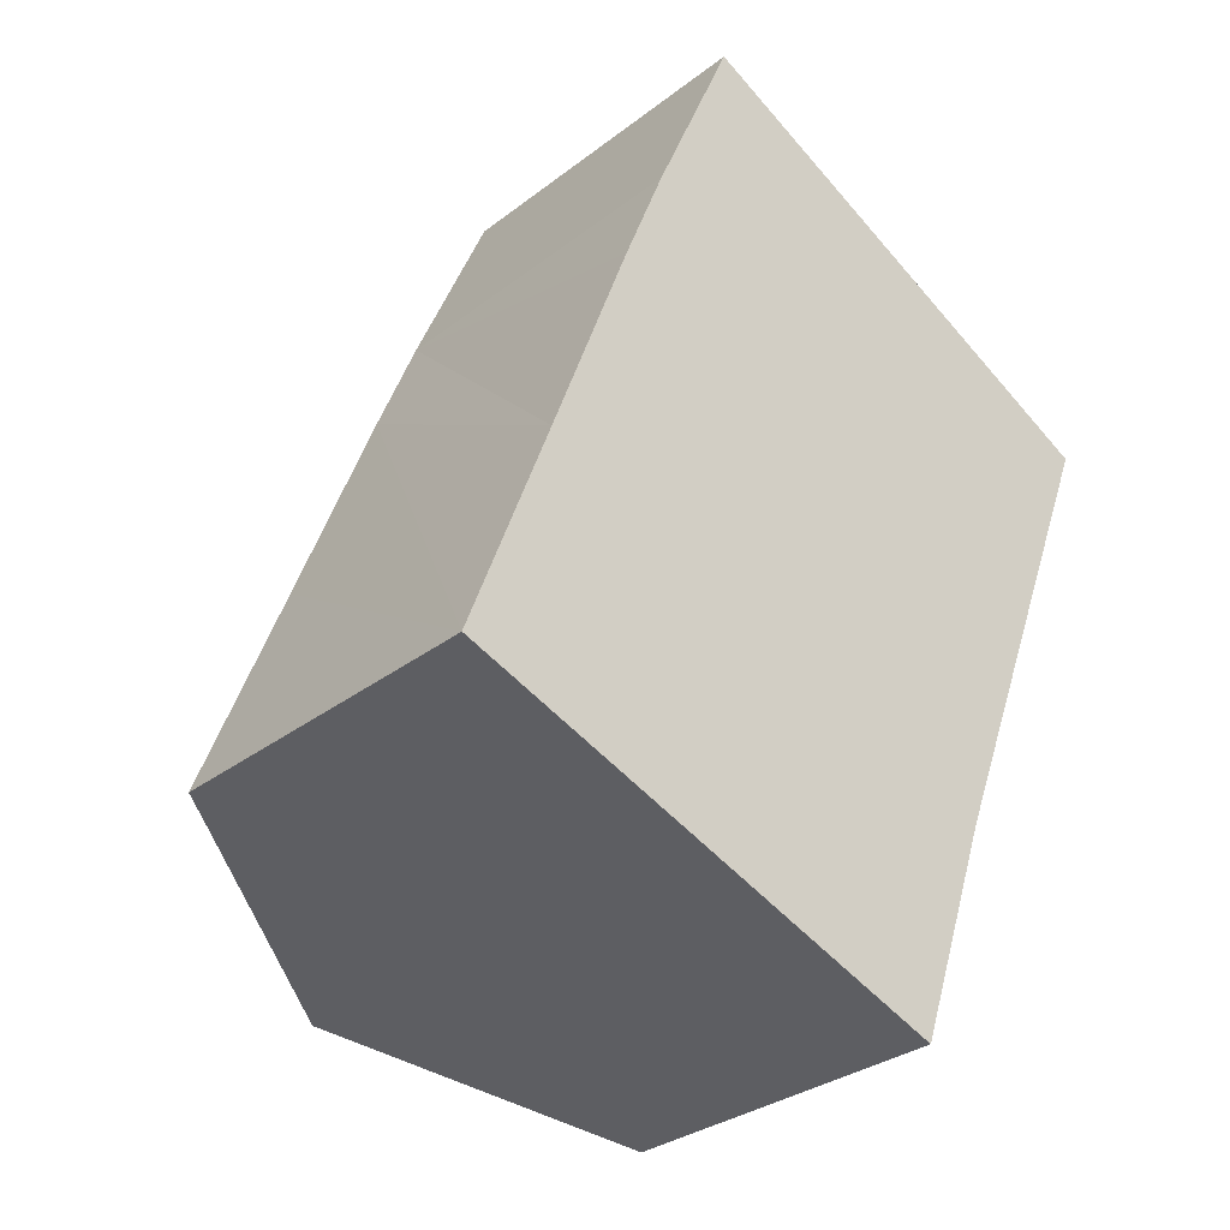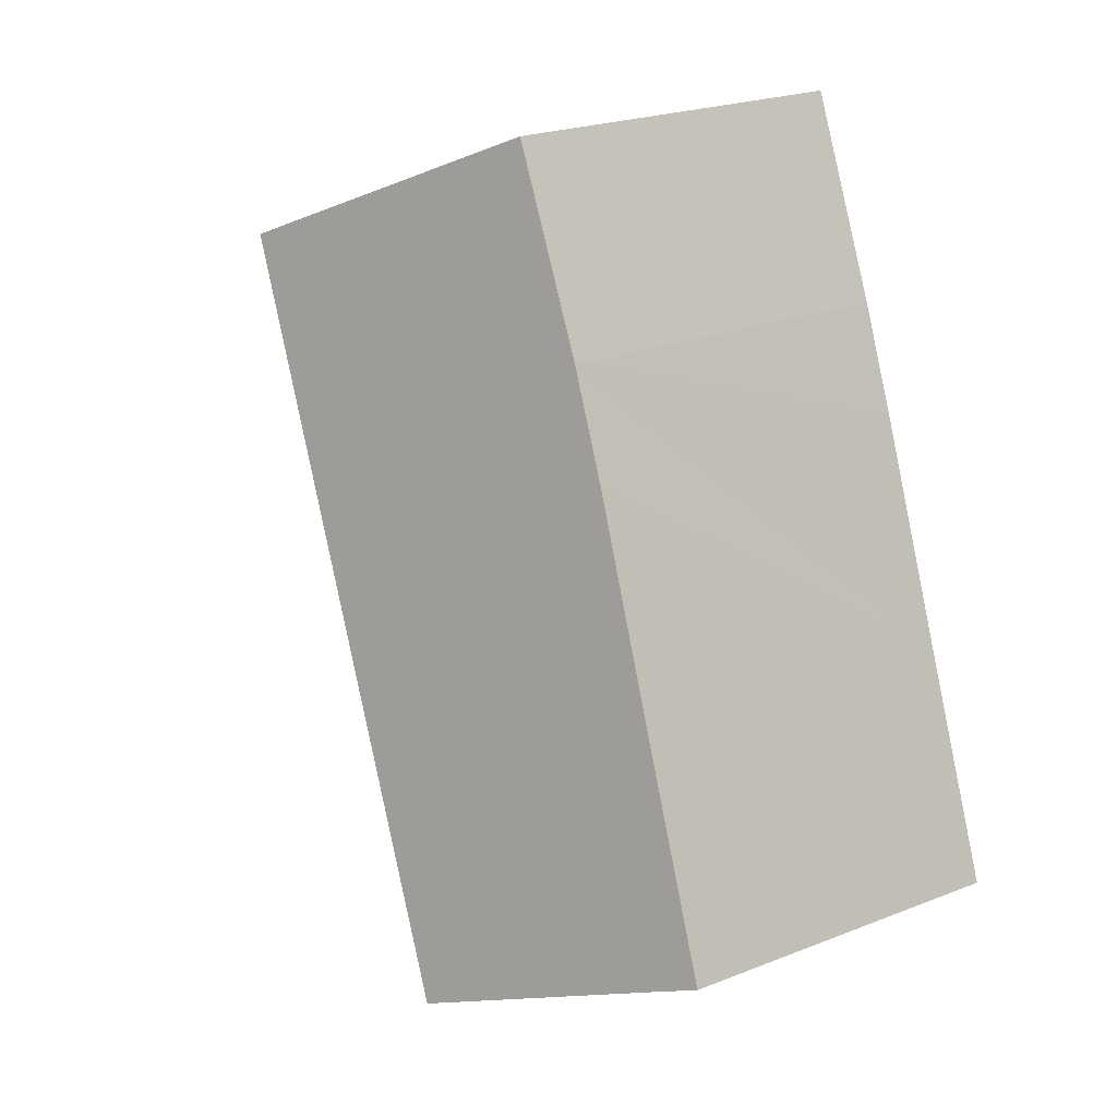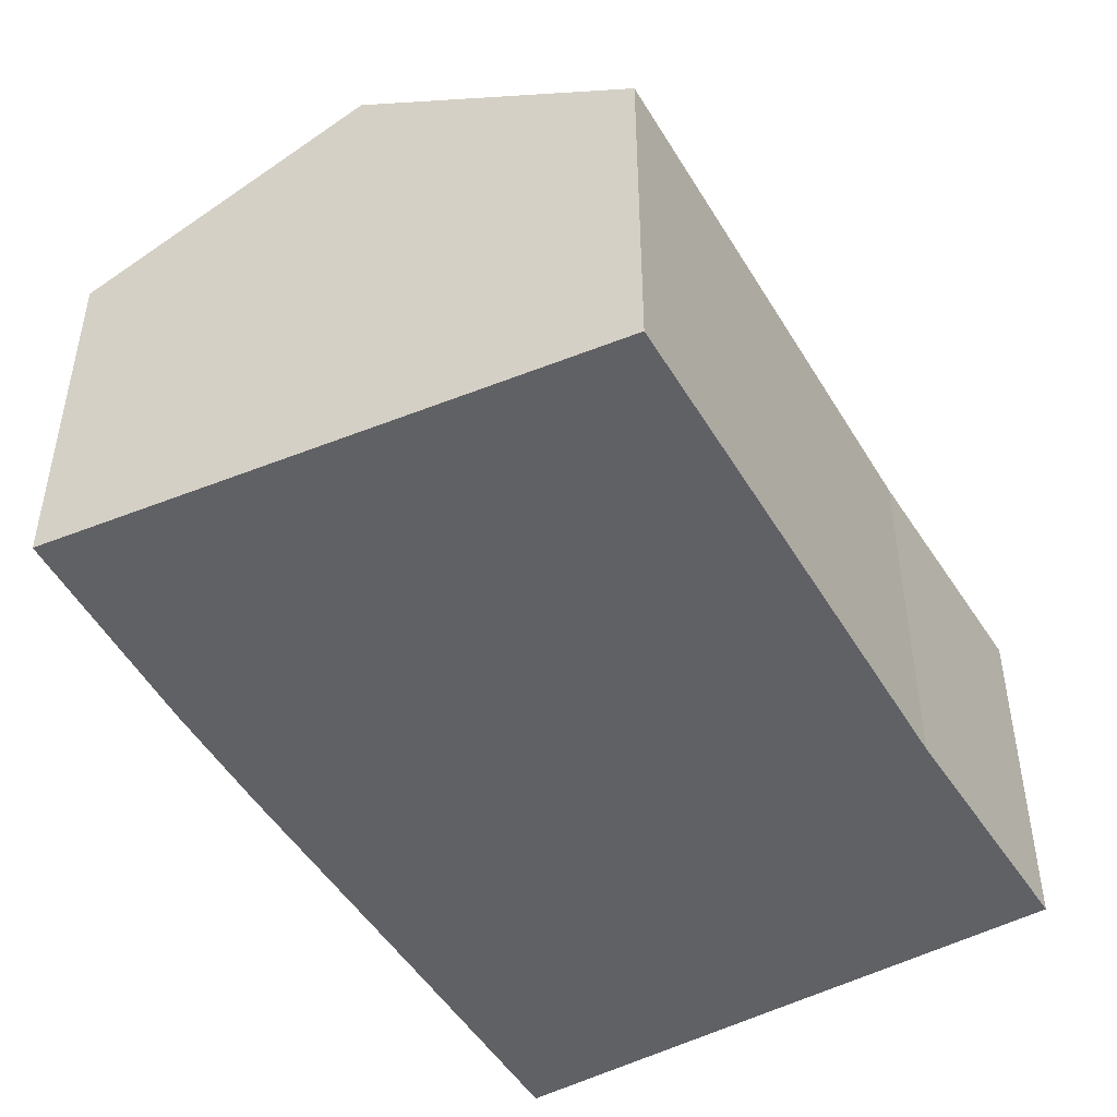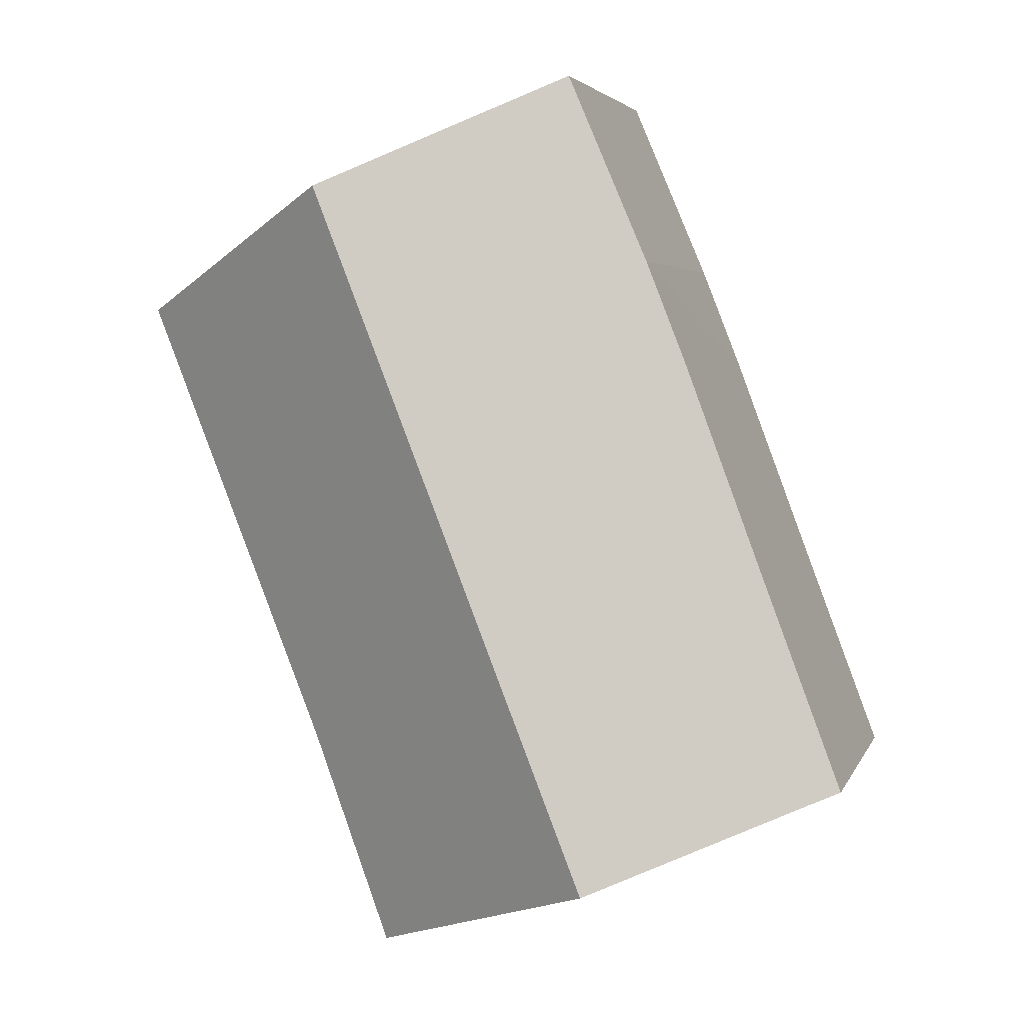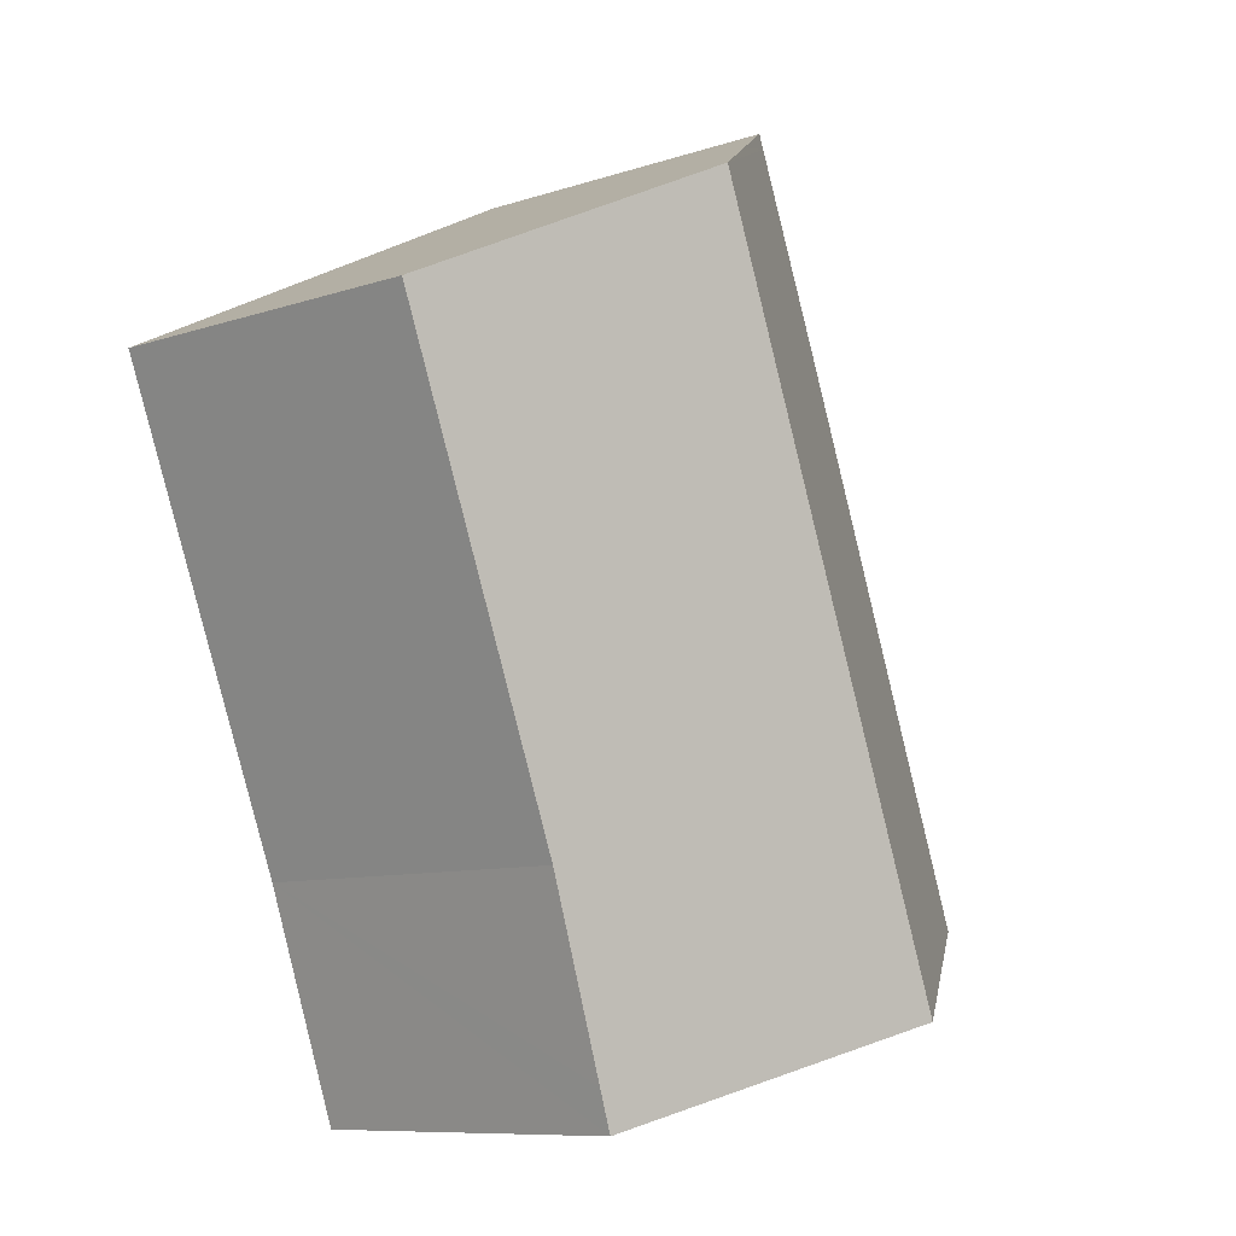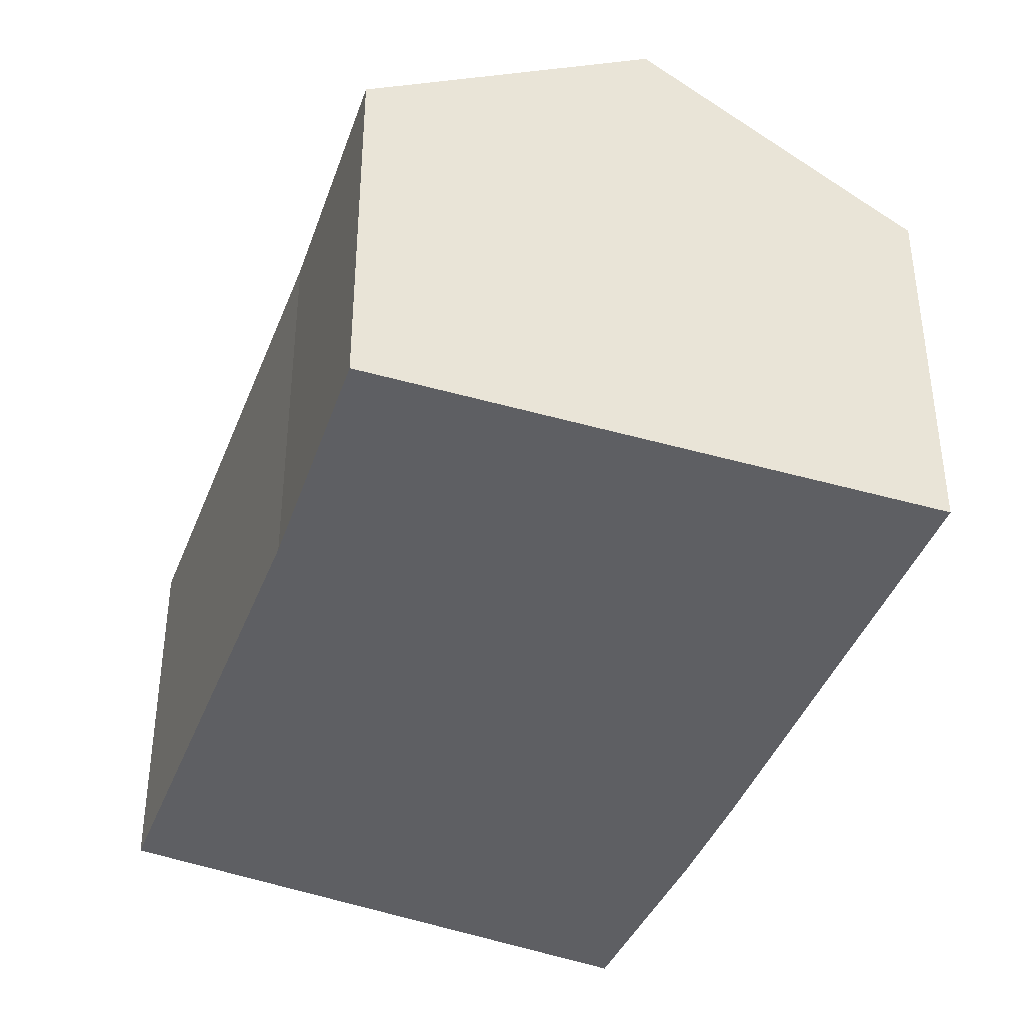
<metadata>
{"format":"obj","ext":"obj","renderer":"f3d","projection":"perspective","resolution":1024,"background":"white","views":[{"elev":-31.0,"azim":-42.4,"up":"+Z"},{"elev":22.7,"azim":-124.1,"up":"+Z"},{"elev":-49.4,"azim":51.1,"up":"+Y"},{"elev":4.0,"azim":-165.2,"up":"+Z"},{"elev":-9.2,"azim":131.1,"up":"+Z"},{"elev":-40.8,"azim":-178.6,"up":"+Y"}]}
</metadata>
<code>
v  12.84 8.9 -4.855
v  13.25 8.9 -3.813
v  12.88 8.877 -4.869
v  6.293 12.86 -2.374
v  14.9 9.003 0.915
v  13.54 12.86 16.16
v  19.22 9.265 13.22
v  19.65 8.995 13
v  0.831 9.557 -0.305
v  0 9.056 5.545e-16
v  2.188 9.01 5.813
v  4.303 8.957 11.48
v  5.394 8.96 14.25
v  7.384 9.049 18.91
v  10.56 10.97 17.7
v  7.539 9.056 19.27
v  12.88 2.981e-16 -4.869
v  12.84 2.973e-16 -4.855
v  6.293 1.454e-16 -2.374
v  0 0 0
v  0.831 1.868e-17 -0.305
v  2.188 -3.559e-16 5.813
v  4.303 -7.028e-16 11.48
v  5.394 -8.725e-16 14.25
v  7.384 -1.158e-15 18.91
v  7.539 -1.18e-15 19.27
v  10.56 -1.084e-15 17.7
v  19.65 -7.961e-16 13
v  13.54 -9.895e-16 16.16
v  19.22 -8.096e-16 13.22
v  14.9 -5.603e-17 0.915
v  13.25 2.335e-16 -3.813
g defaultobject
f 1 2 3
f 2 1 4
f 2 4 5
f 5 4 6
f 5 6 7
f 5 7 8
f 9 6 4
f 6 9 10
f 6 10 11
f 6 11 12
f 6 12 13
f 6 13 14
f 6 14 15
f 15 14 16
f 17 1 3
f 1 17 4
f 4 17 9
f 9 17 18
f 9 18 19
f 9 19 10
f 10 19 20
f 20 19 21
f 20 11 10
f 11 20 12
f 12 20 22
f 12 22 13
f 13 22 23
f 13 23 24
f 25 13 24
f 25 14 13
f 14 25 16
f 16 25 26
f 26 15 16
f 15 26 6
f 6 26 7
f 7 26 27
f 7 27 8
f 8 27 28
f 28 27 29
f 28 29 30
f 8 31 5
f 31 8 28
f 31 2 5
f 2 31 3
f 3 31 17
f 17 31 32
f 25 27 26
f 27 25 24
f 27 24 29
f 29 24 30
f 30 24 23
f 30 23 28
f 28 23 31
f 31 23 22
f 31 22 20
f 31 20 32
f 32 20 21
f 32 21 19
f 32 19 18
f 32 18 17

</code>
